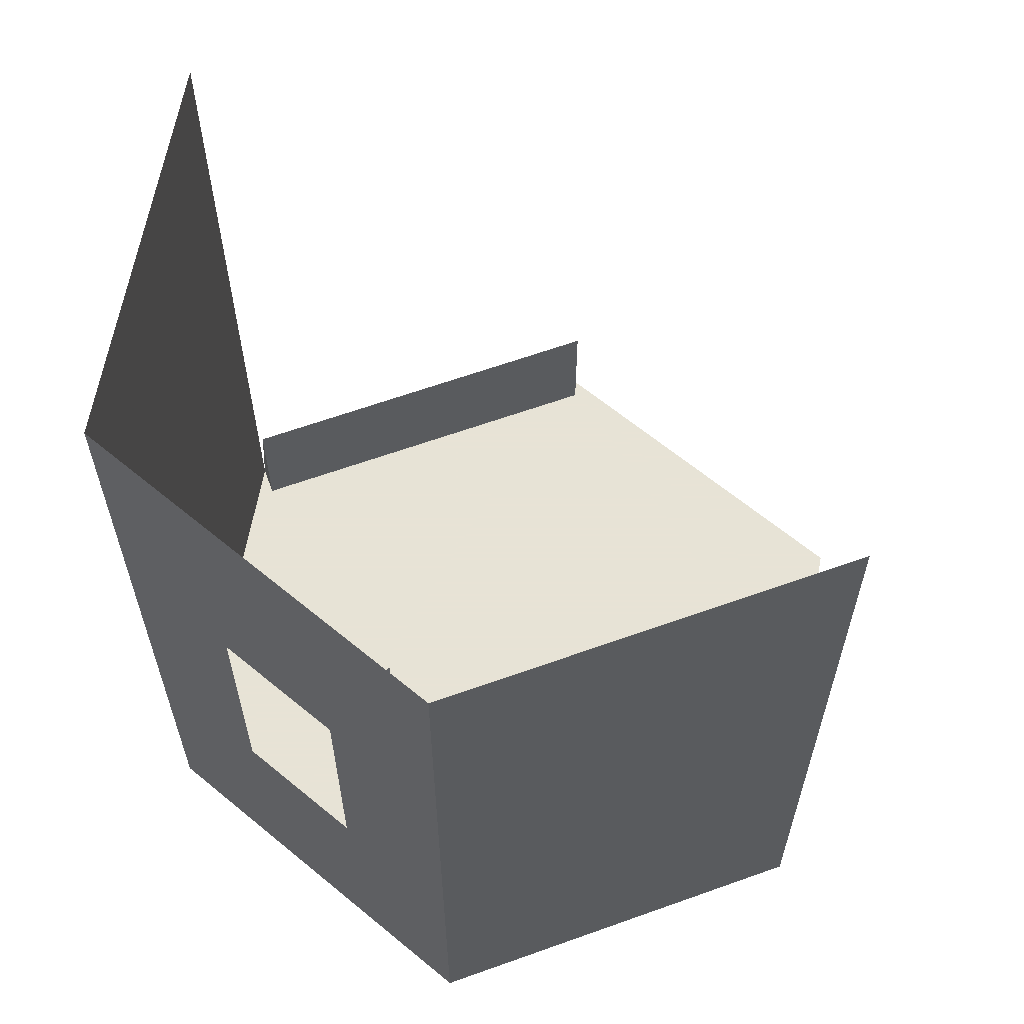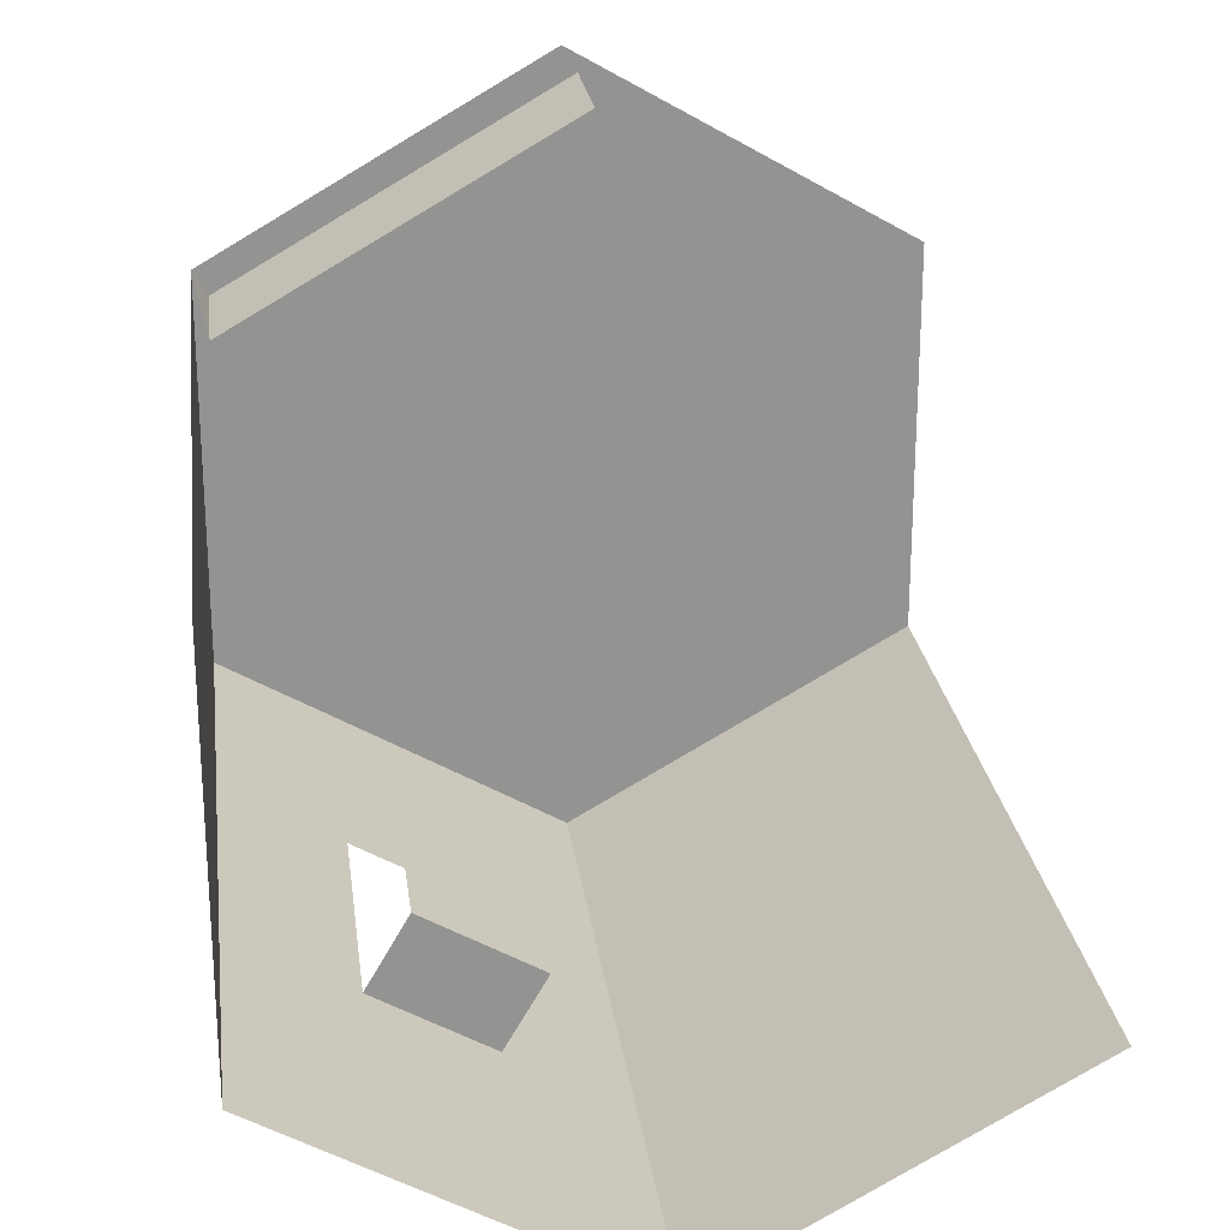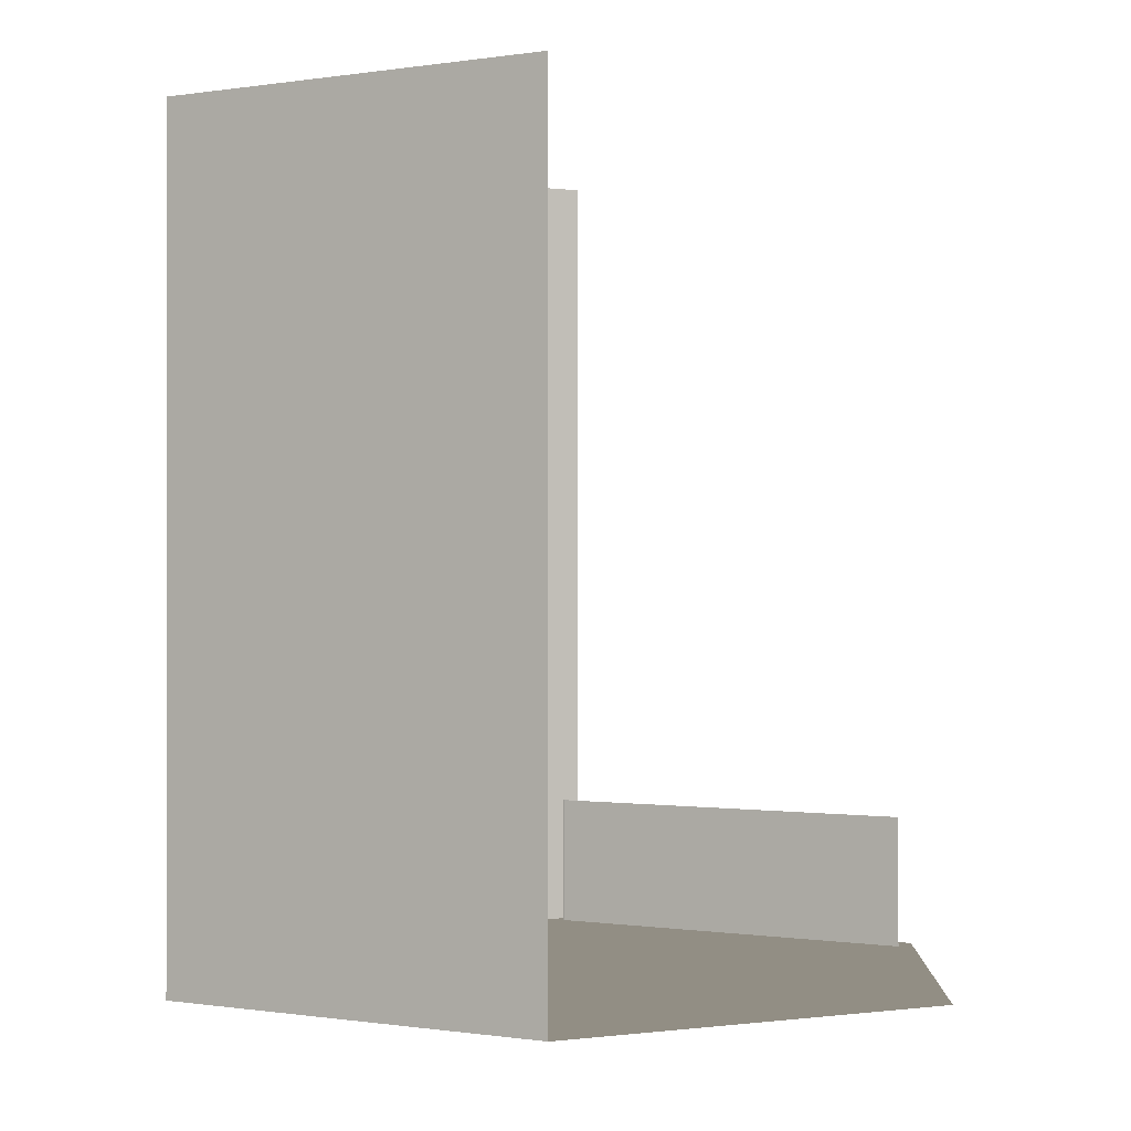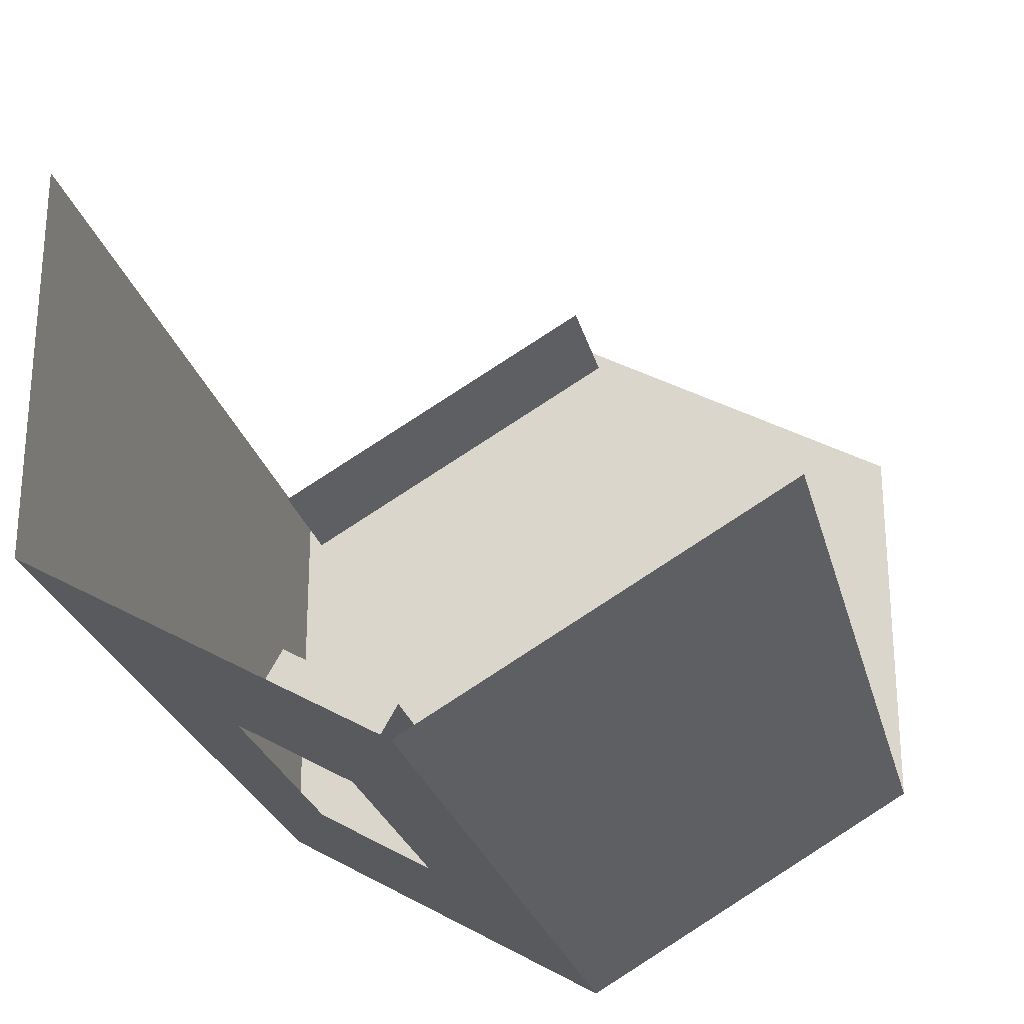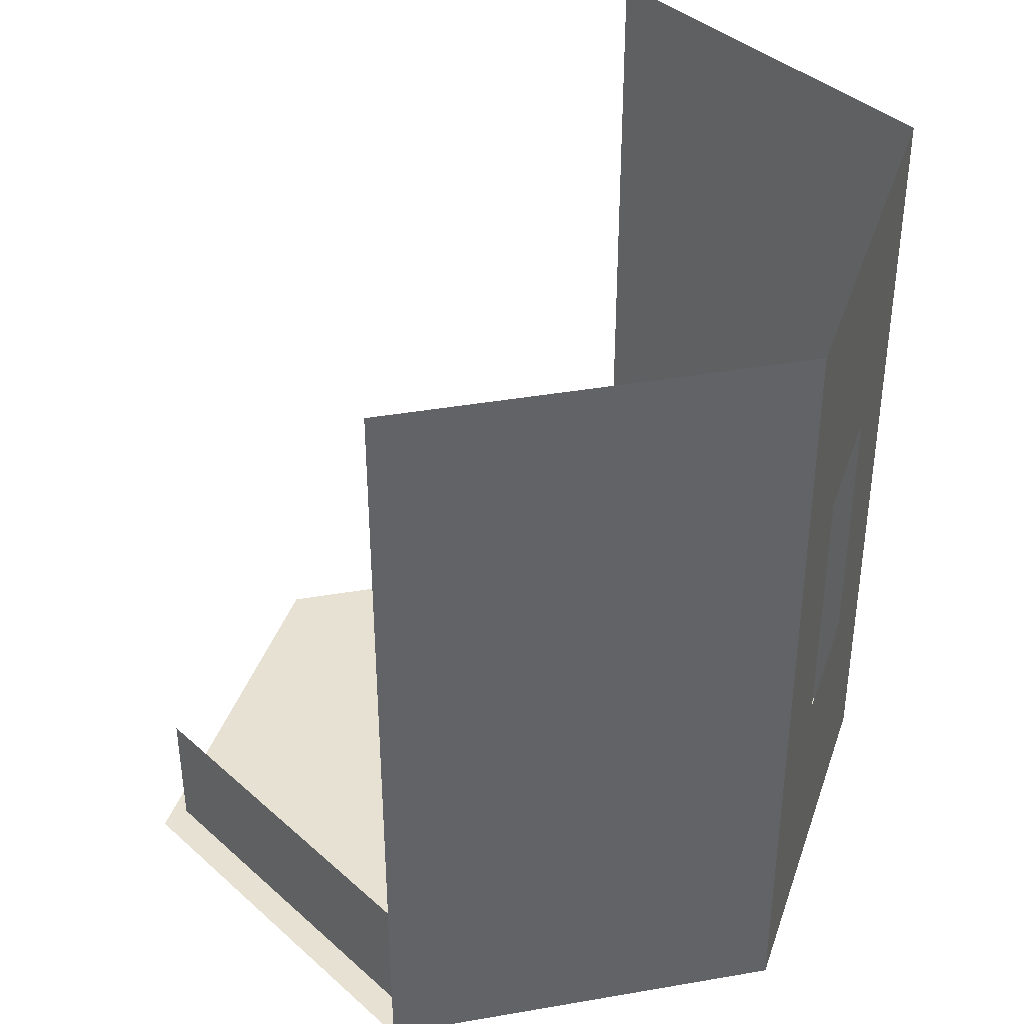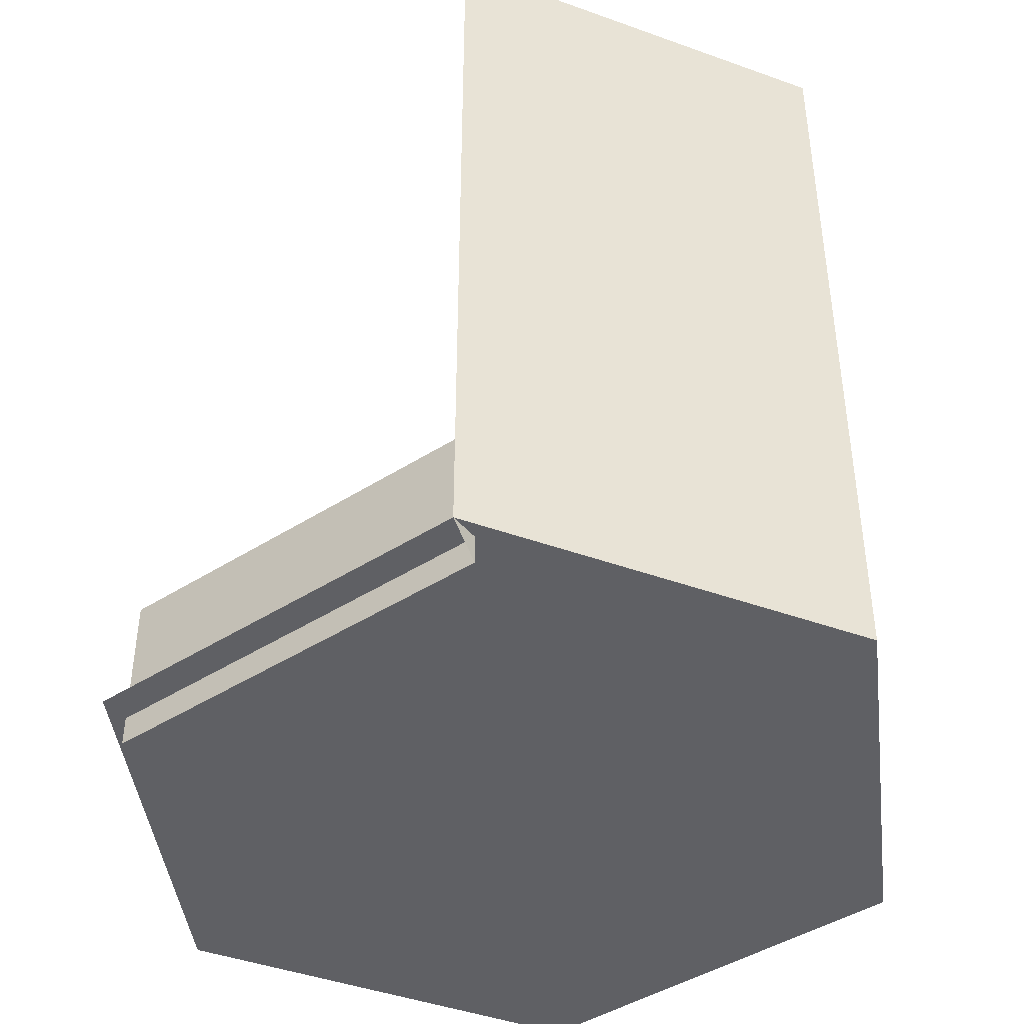
<metadata>
{"format":"obj","ext":"obj","renderer":"f3d","projection":"perspective","resolution":1024,"background":"white","views":[{"elev":62.6,"azim":-170.0,"up":"+Y"},{"elev":23.8,"azim":172.7,"up":"+Z"},{"elev":-0.2,"azim":-118.0,"up":"+Y"},{"elev":-25.8,"azim":-166.3,"up":"+Z"},{"elev":39.5,"azim":77.8,"up":"+Y"},{"elev":-43.7,"azim":67.0,"up":"+Y"}]}
</metadata>
<code>
v 0.5774 1 -0.6667
v 0.866 0.3333 -0.5
v 0.5774 0.3333 -0.6667
v 0.866 0.3333 -0.5
v 0.866 1 0.5
v 0.866 -1 0.5
v 0 0.3333 -1
v 0 -0.3333 -1
v -0.866 0 -0.5
v -0.866 -1 -0
v 0.5774 -1 -0.6667
v -0 -1 1
v 0.5774 -0.3333 -0.6667
v 0.866 -1 -0.5
v 0.5774 -1 -0.6667
v 0.5774 0.3333 -0.6667
v 0.866 -0.3333 -0.5
v 0.5774 -0.3333 -0.6667
v 0 -0.3333 -1
v 0.2887 -1 -0.8333
v 0 -1 -1
v 0.2887 -0.3333 -0.8333
v 0.5774 -1 -0.6667
v 0.2887 -1 -0.8333
v 0 0.3333 -1
v 0.2887 -0.3333 -0.8333
v 0 -0.3333 -1
v 0 1 -1
v 0.2887 0.3333 -0.8333
v 0 0.3333 -1
v 0.2887 1 -0.8333
v 0.5774 0.3333 -0.6667
v 0.2887 0.3333 -0.8333
v 0.1828 0.3333 -0.6499
v 0.4714 -0.3333 -0.4832
v 0.1828 -0.3333 -0.6499
v 0.5774 0.3333 -0.6667
v 0.1828 0.3333 -0.6499
v 0.2887 0.3333 -0.8333
v 0.136 -0.6727 0.8356
v -0.03723 -1.073 0.9356
v 0.136 -1.073 0.8356
v 0.8288 -0.6727 0.4356
v 0.6556 -1.073 0.5356
v 0.8288 -1.073 0.4356
v 0.6556 -0.6727 0.5356
v 0.4824 -1.073 0.6356
v 0.6556 -1.073 0.5356
v 0.4824 -0.6727 0.6356
v 0.3092 -1.073 0.7356
v 0.4824 -1.073 0.6356
v 0.3092 -0.6727 0.7356
v 0.136 -1.073 0.8356
v 0.3092 -1.073 0.7356
v 0.5774 1 -0.6667
v 0.866 1 -0.5
v 0.866 0.3333 -0.5
v 0.866 -1 0.5
v 0.866 -1 -0.5
v 0.866 -0.3333 -0.5
v 0.866 0.3333 -0.5
v 0.866 1 -0.5
v 0.866 1 0.5
v 0.866 -1 0.5
v 0.866 -0.3333 -0.5
v 0.866 0.3333 -0.5
v 0 -1 -1
v -0.866 -1 -0.5
v -0.866 -0.5 -0.5
v -0.866 0 -0.5
v -0.866 0.5 -0.5
v 0 0.3333 -1
v -0.866 0.5 -0.5
v -0.866 1 -0.5
v 0 1 -1
v 0 -1 -1
v -0.866 -0.5 -0.5
v 0 -0.3333 -1
v -0.866 -0.5 -0.5
v -0.866 0 -0.5
v 0 -0.3333 -1
v 0 1 -1
v 0 0.3333 -1
v -0.866 0.5 -0.5
v -0.866 -1 -0.5
v 0 -1 -1
v -0.866 -1 -0.25
v 0 -1 -1
v 0.2887 -1 -0.8333
v -0.866 -1 -0.25
v 0.5774 -1 -0.6667
v 0.866 -1 -0.5
v 0.866 -1 0.5
v 0.2887 -1 -0.8333
v 0.5774 -1 -0.6667
v -0.866 -1 -0
v -0.866 -1 -0.25
v 0.2887 -1 -0.8333
v -0.866 -1 -0
v -0.866 -1 0.25
v -0.866 -1 -0
v -0 -1 1
v 0.5774 -1 -0.6667
v 0.866 -1 0.5
v -0 -1 1
v -0 -1 1
v -0.866 -1 0.5
v -0.866 -1 0.25
v 0.5774 -0.3333 -0.6667
v 0.866 -0.3333 -0.5
v 0.866 -1 -0.5
v 0.5774 0.3333 -0.6667
v 0.866 0.3333 -0.5
v 0.866 -0.3333 -0.5
v 0 -0.3333 -1
v 0.2887 -0.3333 -0.8333
v 0.2887 -1 -0.8333
v 0.2887 -0.3333 -0.8333
v 0.5774 -0.3333 -0.6667
v 0.5774 -1 -0.6667
v 0 0.3333 -1
v 0.2887 0.3333 -0.8333
v 0.2887 -0.3333 -0.8333
v 0 1 -1
v 0.2887 1 -0.8333
v 0.2887 0.3333 -0.8333
v 0.2887 1 -0.8333
v 0.5774 1 -0.6667
v 0.5774 0.3333 -0.6667
v 0.1828 0.3333 -0.6499
v 0.4714 0.3333 -0.4832
v 0.4714 -0.3333 -0.4832
v 0.5774 0.3333 -0.6667
v 0.4714 0.3333 -0.4832
v 0.1828 0.3333 -0.6499
v 0.8288 -1.073 0.4356
v 0.866 -1 0.5
v 0.8288 -0.6727 0.4356
v 0.136 -0.6727 0.8356
v -0.03723 -0.6727 0.9356
v -0.03723 -1.073 0.9356
v 0.8288 -0.6727 0.4356
v 0.6556 -0.6727 0.5356
v 0.6556 -1.073 0.5356
v 0.6556 -0.6727 0.5356
v 0.4824 -0.6727 0.6356
v 0.4824 -1.073 0.6356
v 0.4824 -0.6727 0.6356
v 0.3092 -0.6727 0.7356
v 0.3092 -1.073 0.7356
v 0.3092 -0.6727 0.7356
v 0.136 -0.6727 0.8356
v 0.136 -1.073 0.8356
f 1 2 3
f 2 3 1
f 3 1 2
f 4 5 6
f 5 6 4
f 6 4 5
f 7 8 9
f 8 9 7
f 9 7 8
f 10 11 12
f 11 12 10
f 12 10 11
f 13 14 15
f 14 15 13
f 15 13 14
f 16 17 18
f 17 18 16
f 18 16 17
f 19 20 21
f 20 21 19
f 21 19 20
f 22 23 24
f 23 24 22
f 24 22 23
f 25 26 27
f 26 27 25
f 27 25 26
f 28 29 30
f 29 30 28
f 30 28 29
f 31 32 33
f 32 33 31
f 33 31 32
f 34 35 36
f 35 36 34
f 36 34 35
f 37 38 39
f 38 39 37
f 39 37 38
f 40 41 42
f 41 42 40
f 42 40 41
f 43 44 45
f 44 45 43
f 45 43 44
f 46 47 48
f 47 48 46
f 48 46 47
f 49 50 51
f 50 51 49
f 51 49 50
f 52 53 54
f 53 54 52
f 54 52 53
f 55 56 57
f 56 57 55
f 57 55 56
f 58 59 60
f 59 60 58
f 60 58 59
f 61 62 63
f 62 63 61
f 63 61 62
f 64 65 66
f 65 66 64
f 66 64 65
f 67 68 69
f 68 69 67
f 69 67 68
f 70 71 72
f 71 72 70
f 72 70 71
f 73 74 75
f 74 75 73
f 75 73 74
f 76 77 78
f 77 78 76
f 78 76 77
f 79 80 81
f 80 81 79
f 81 79 80
f 82 83 84
f 83 84 82
f 84 82 83
f 85 86 87
f 86 87 85
f 87 85 86
f 88 89 90
f 89 90 88
f 90 88 89
f 91 92 93
f 92 93 91
f 93 91 92
f 94 95 96
f 95 96 94
f 96 94 95
f 97 98 99
f 98 99 97
f 99 97 98
f 100 101 102
f 101 102 100
f 102 100 101
f 103 104 105
f 104 105 103
f 105 103 104
f 106 107 108
f 107 108 106
f 108 106 107
f 109 110 111
f 110 111 109
f 111 109 110
f 112 113 114
f 113 114 112
f 114 112 113
f 115 116 117
f 116 117 115
f 117 115 116
f 118 119 120
f 119 120 118
f 120 118 119
f 121 122 123
f 122 123 121
f 123 121 122
f 124 125 126
f 125 126 124
f 126 124 125
f 127 128 129
f 128 129 127
f 129 127 128
f 130 131 132
f 131 132 130
f 132 130 131
f 133 134 135
f 134 135 133
f 135 133 134
f 136 137 138
f 137 138 136
f 138 136 137
f 139 140 141
f 140 141 139
f 141 139 140
f 142 143 144
f 143 144 142
f 144 142 143
f 145 146 147
f 146 147 145
f 147 145 146
f 148 149 150
f 149 150 148
f 150 148 149
f 151 152 153
f 152 153 151
f 153 151 152

</code>
